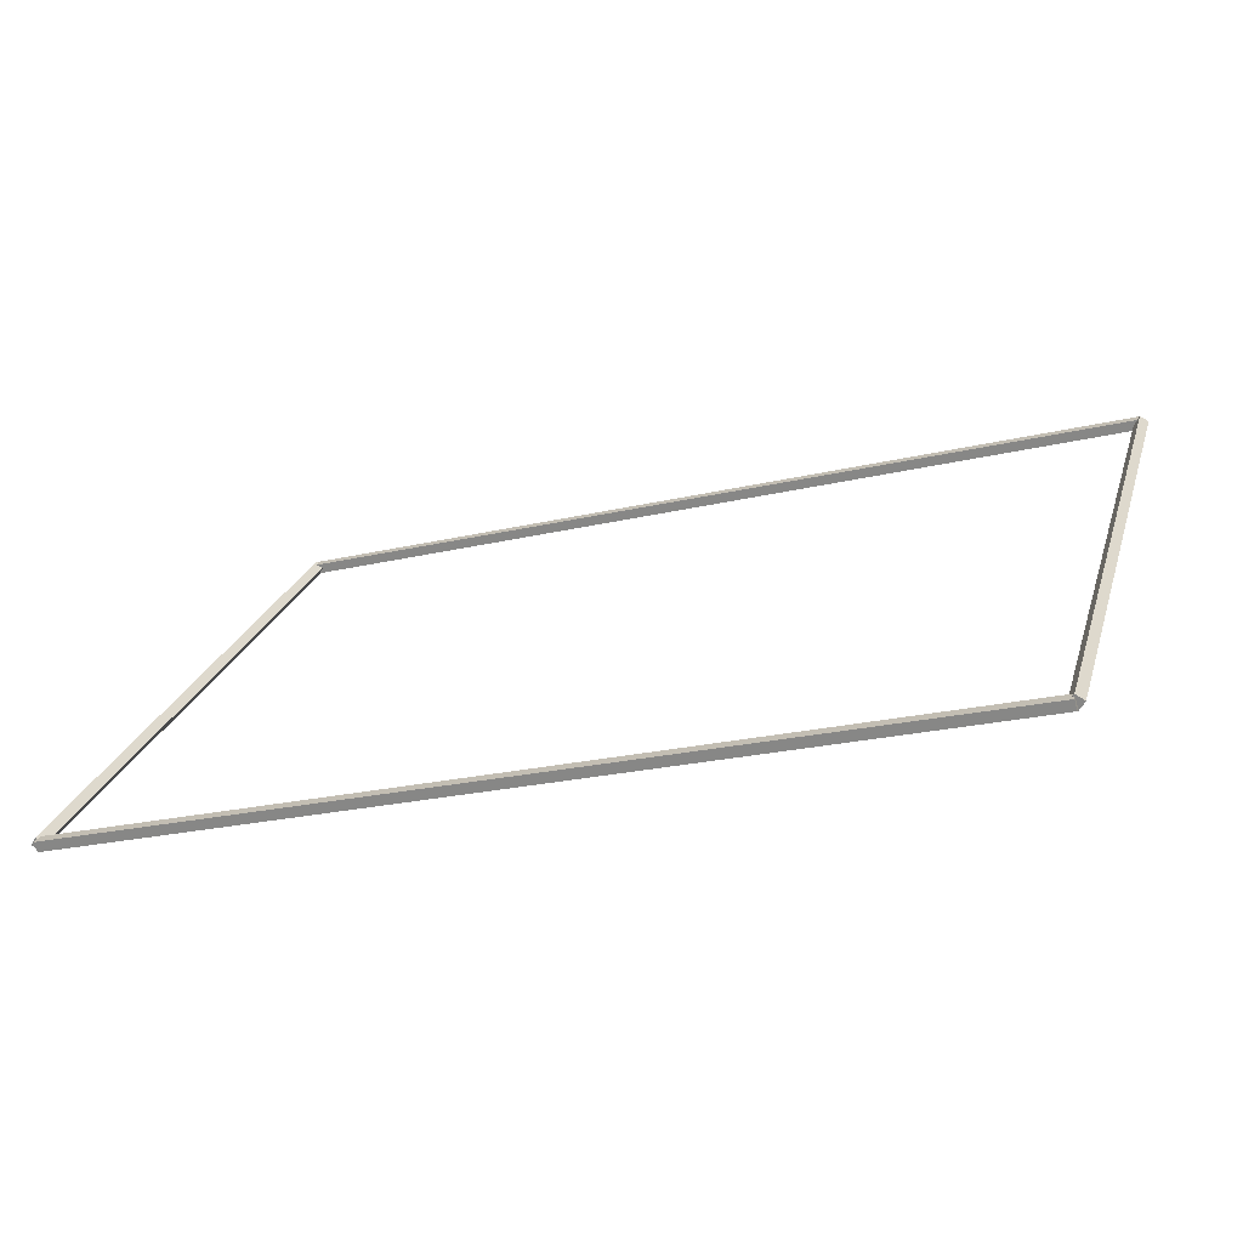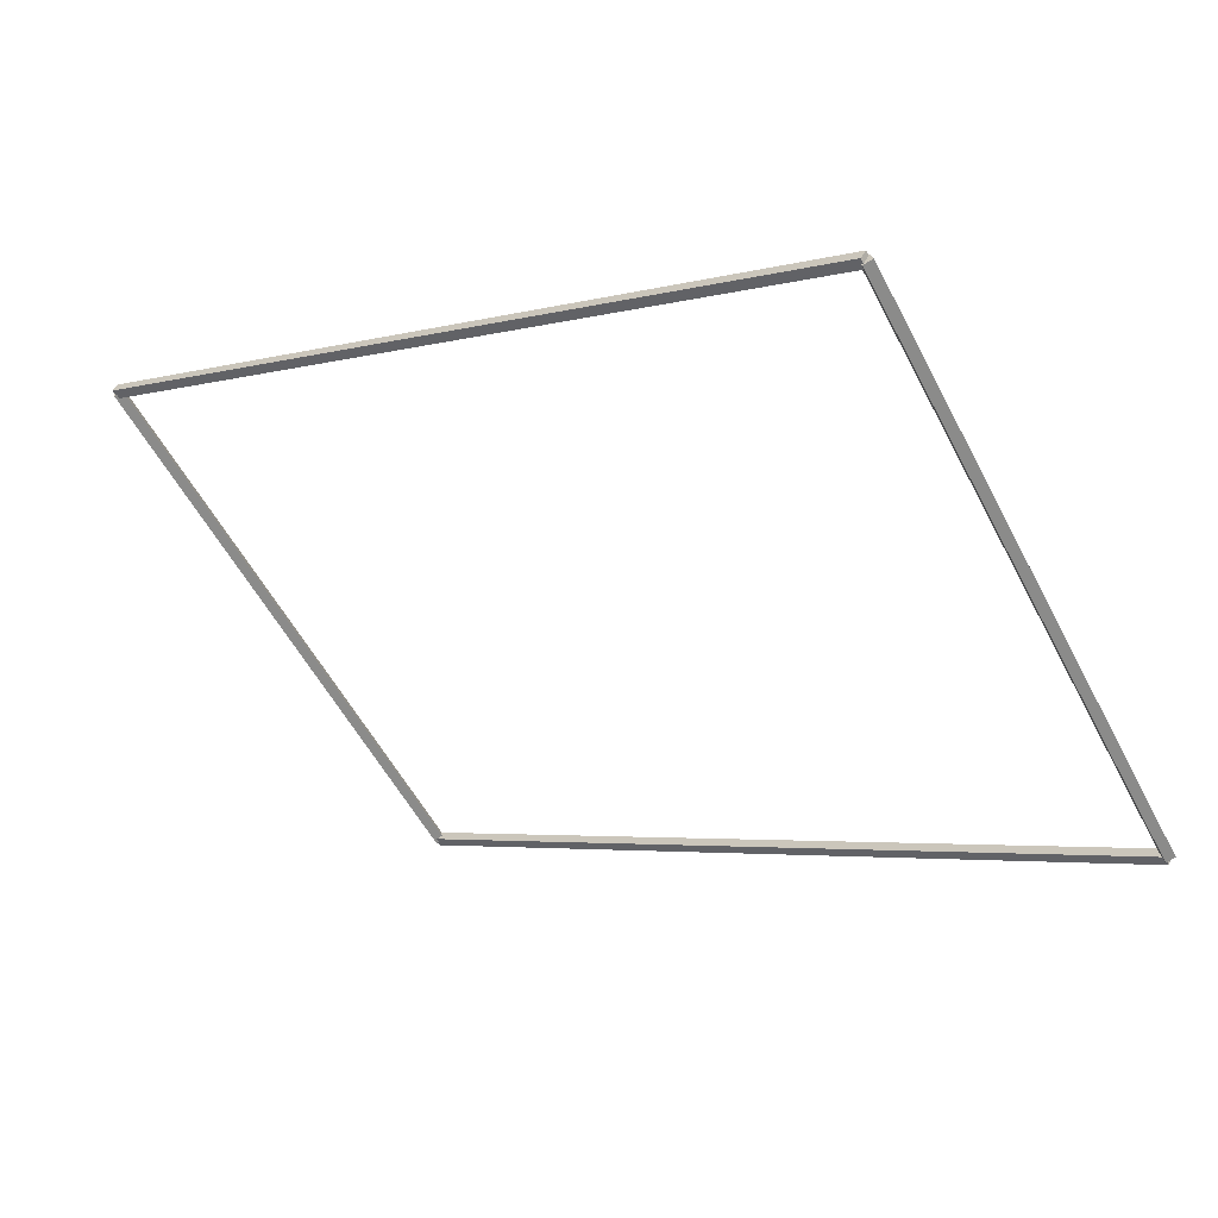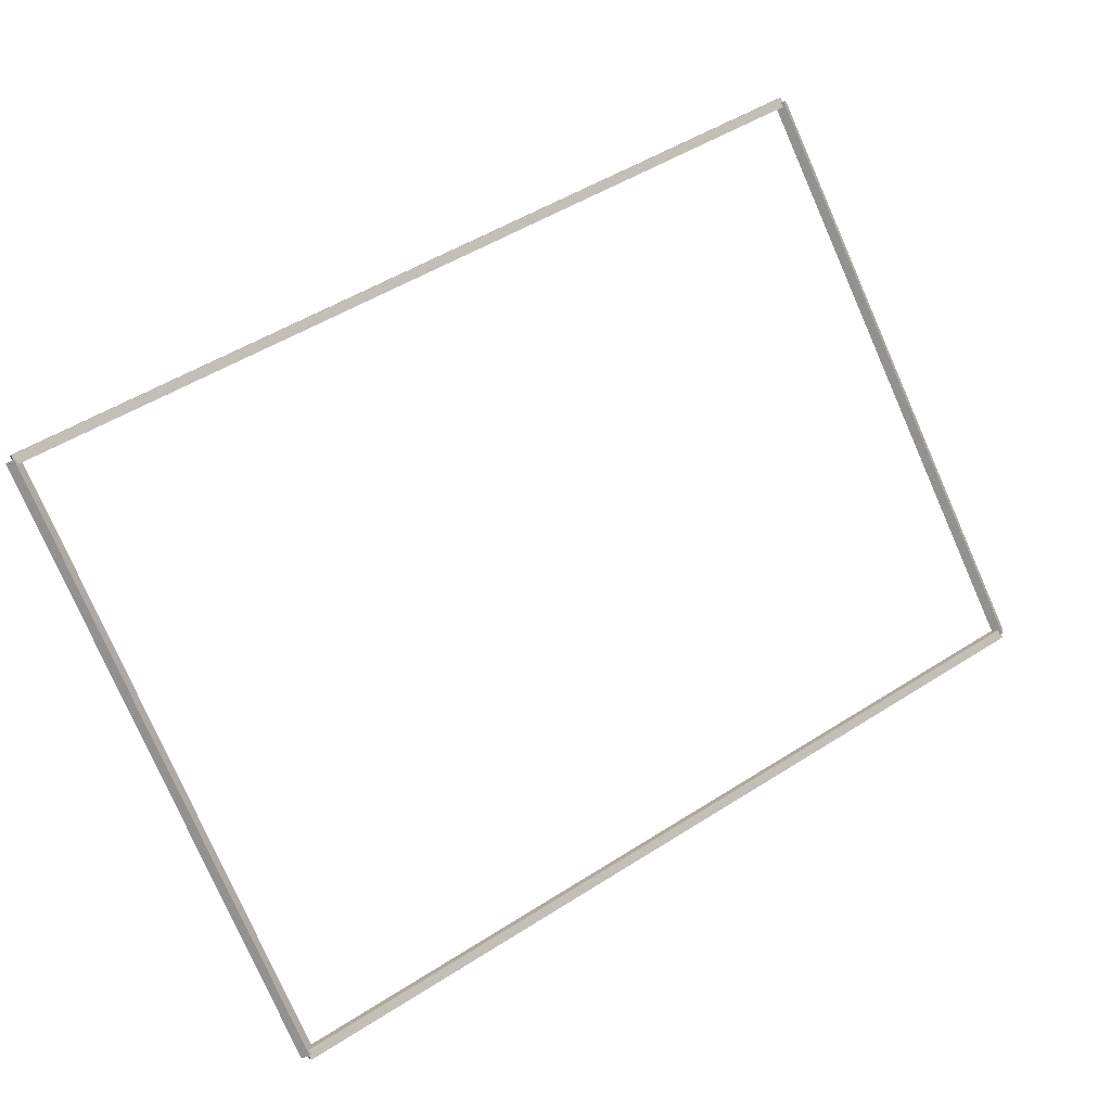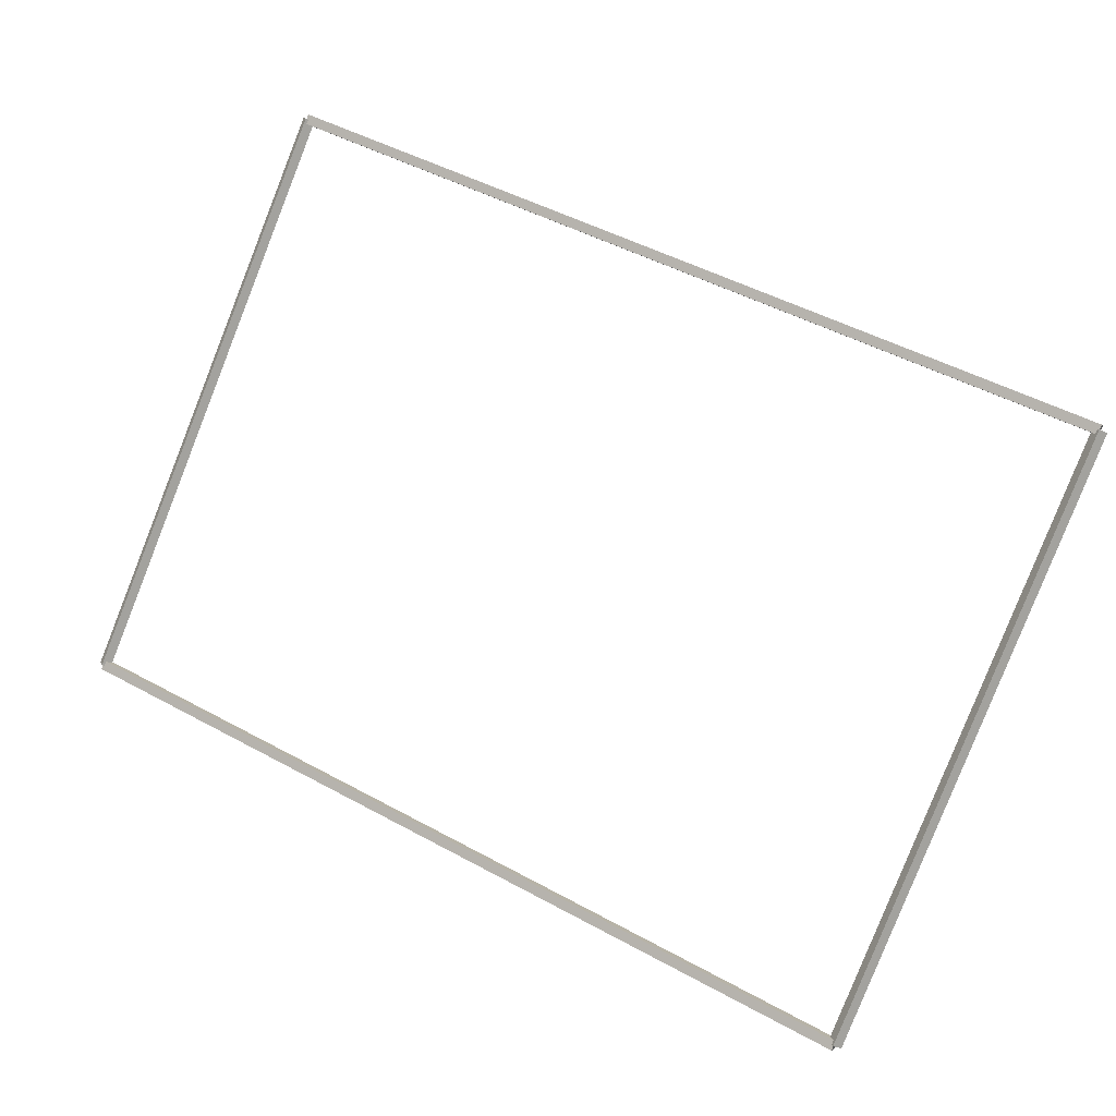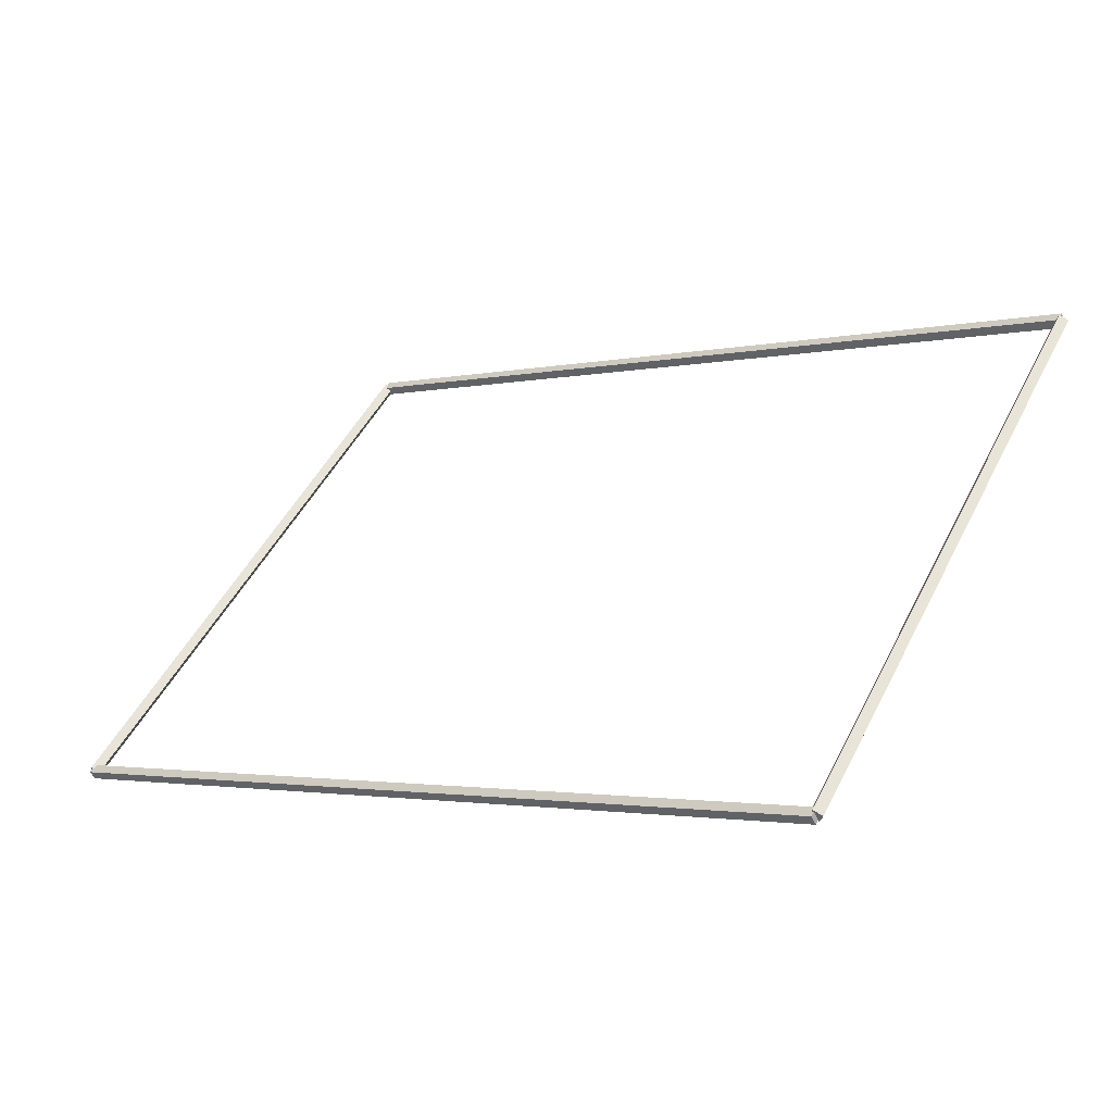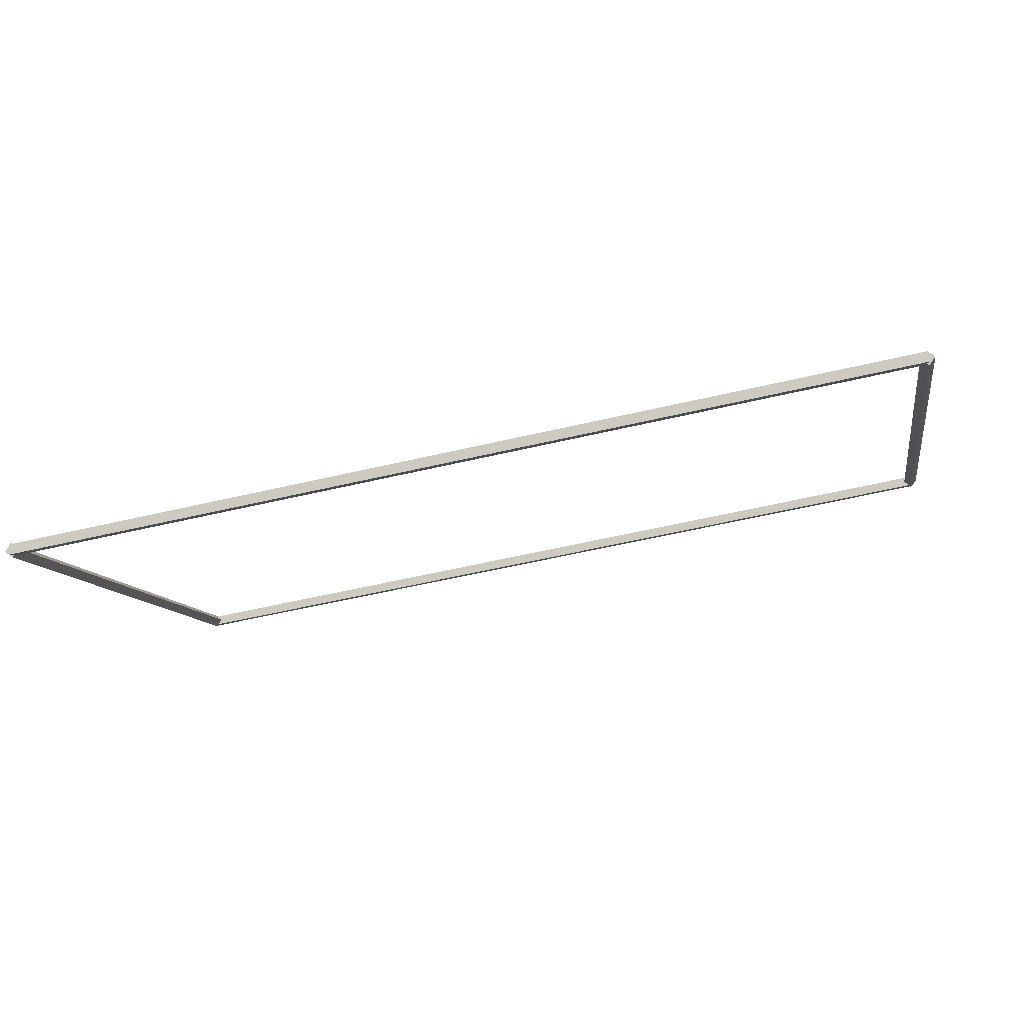
<metadata>
{"format":"obj","ext":"obj","renderer":"f3d","projection":"perspective","resolution":1024,"background":"white","views":[{"elev":-23.1,"azim":-157.9,"up":"+Y"},{"elev":-4.1,"azim":41.2,"up":"+Y"},{"elev":50.7,"azim":-34.8,"up":"+Z"},{"elev":48.4,"azim":31.4,"up":"+Z"},{"elev":-2.2,"azim":39.0,"up":"+Z"},{"elev":-55.4,"azim":-166.0,"up":"+Y"}]}
</metadata>
<code>
g layer_boundary_0_14_14
v 12.8 50.8 6.364
v 12.7 50.87 6.293
v 12.6 50.8 6.364
v 12.7 50.73 6.435
v 12.8 44.44 9.537e-07
v 12.7 44.51 -0.07071
v 12.6 44.44 9.537e-07
v 12.7 44.37 0.07071
f 1 2 3 4
f 6 2 1 5
f 5 1 4 8
f 6 5 8 7
f 8 4 3 7
f 7 3 2 6
g layer_boundary_0_14_14
v 0 50.9 6.364
v 0 50.8 6.264
v 0 50.7 6.364
v 0 50.8 6.464
v 12.7 50.9 6.364
v 12.7 50.8 6.264
v 12.7 50.7 6.364
v 12.7 50.8 6.464
f 9 10 11 12
f 14 10 9 13
f 13 9 12 16
f 14 13 16 15
f 16 12 11 15
f 15 11 10 14
g layer_boundary_0_14_14
v 0.1 44.44 9.537e-07
v -4.768e-07 44.37 0.07071
v -0.1 44.44 9.537e-07
v 4.768e-07 44.51 -0.07071
v 0.1 50.8 6.364
v -4.768e-07 50.73 6.435
v -0.1 50.8 6.364
v 4.768e-07 50.87 6.293
f 17 18 19 20
f 22 18 17 21
f 21 17 20 24
f 22 21 24 23
f 24 20 19 23
f 23 19 18 22
g layer_boundary_0_14_14
v 12.7 44.54 7.605e-07
v 12.7 44.44 0.1
v 12.7 44.34 7.605e-07
v 12.7 44.44 -0.1
v 0 44.54 7.605e-07
v 0 44.44 0.1
v 0 44.34 7.605e-07
v 0 44.44 -0.1
f 25 26 27 28
f 30 26 25 29
f 29 25 28 32
f 30 29 32 31
f 32 28 27 31
f 31 27 26 30

</code>
